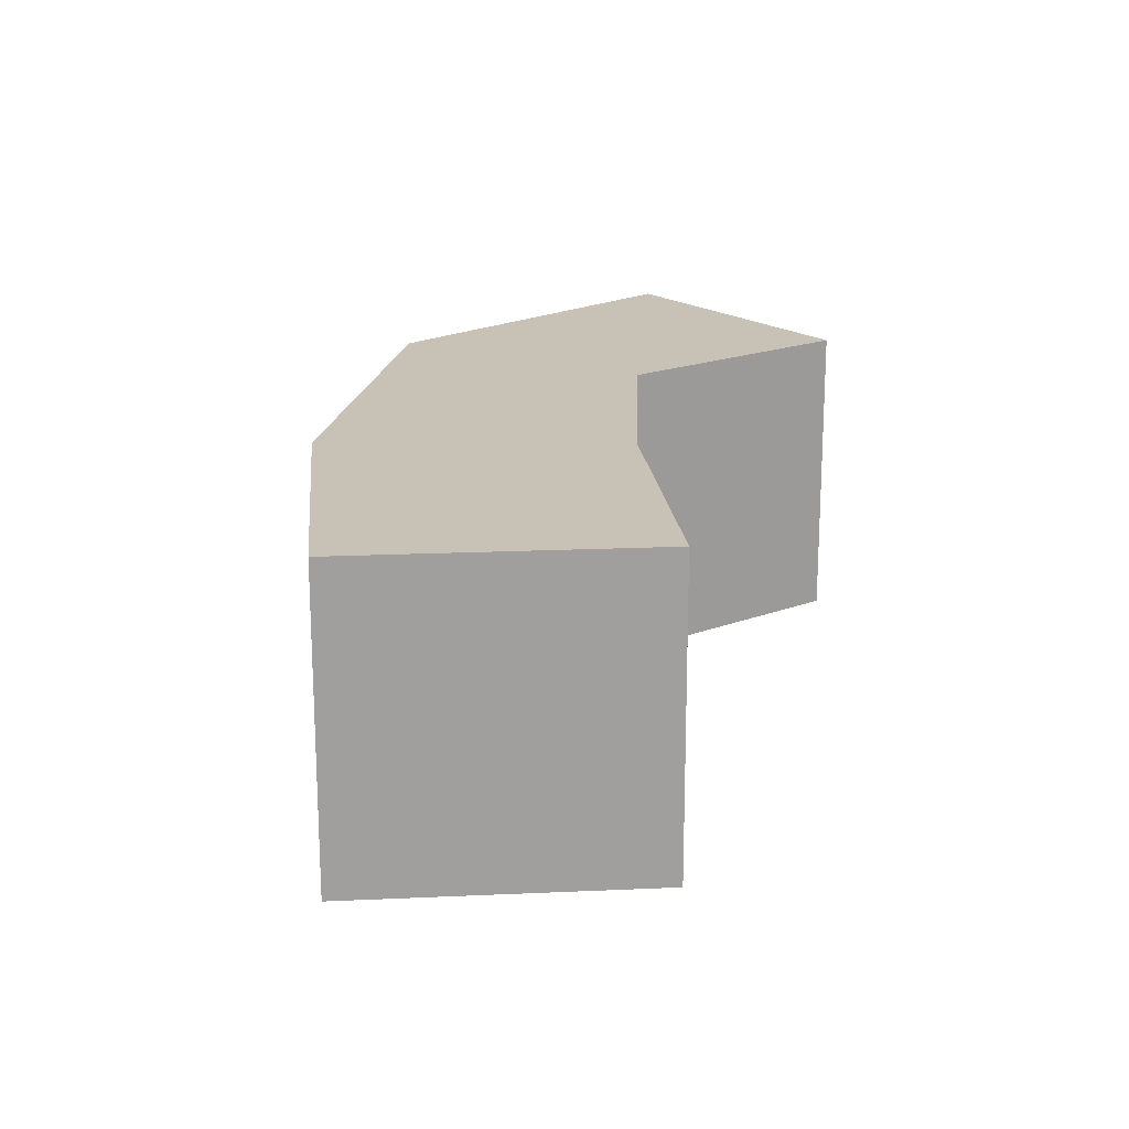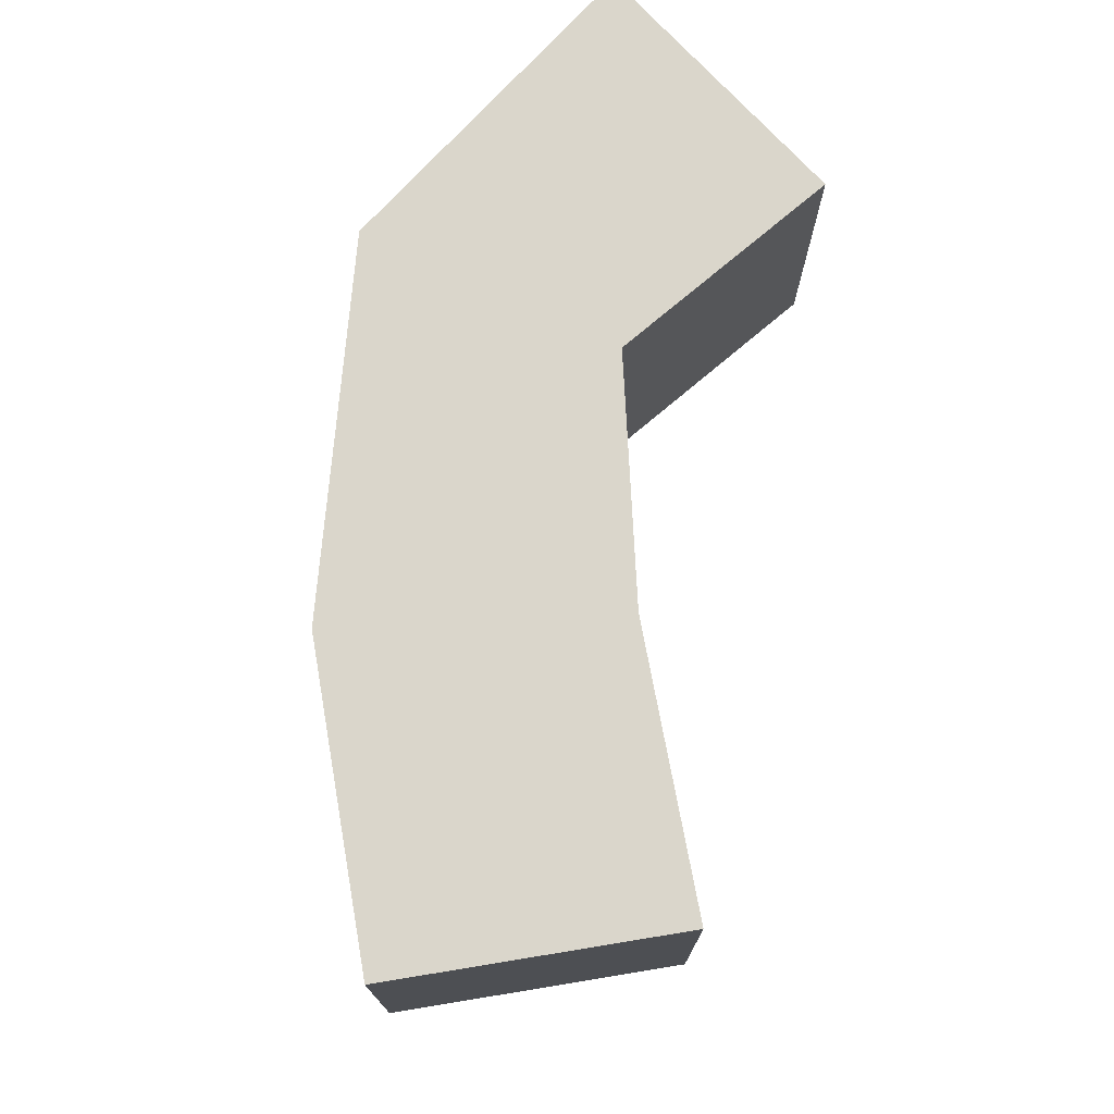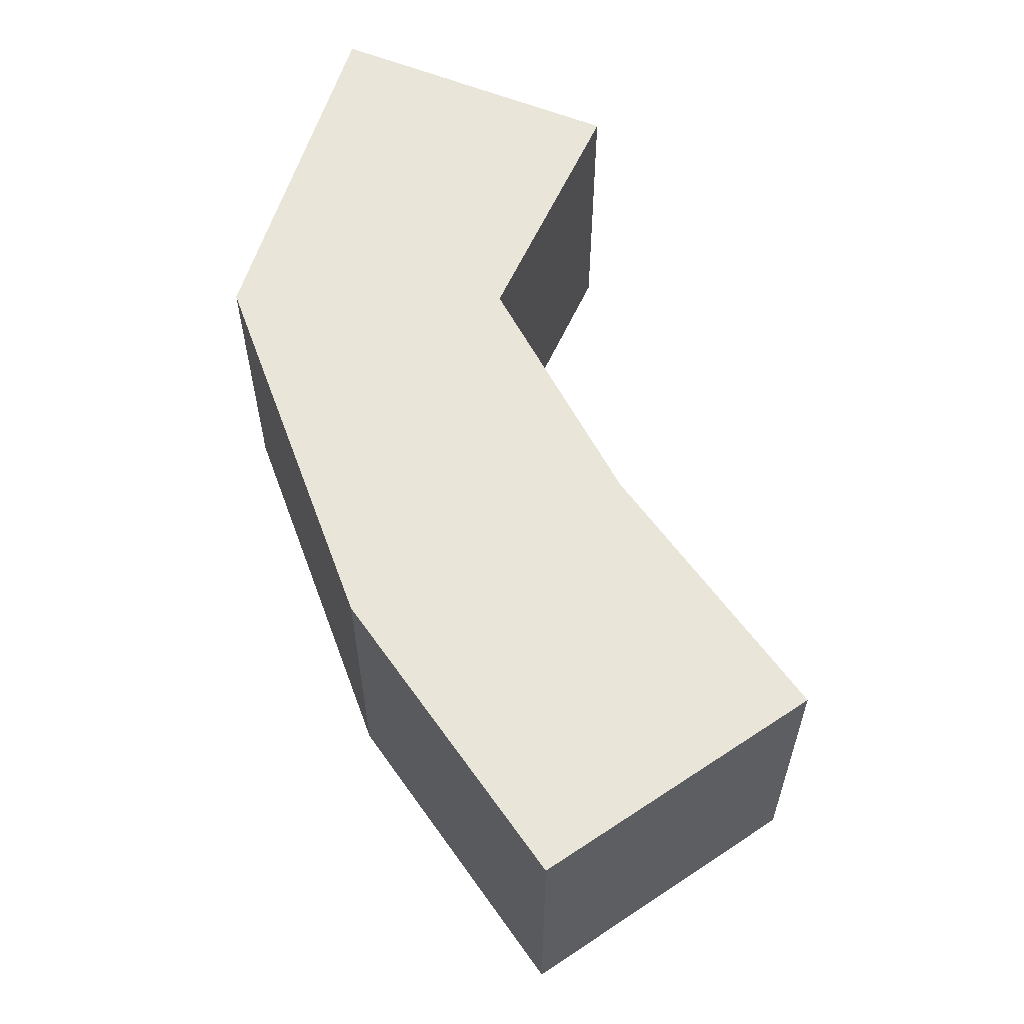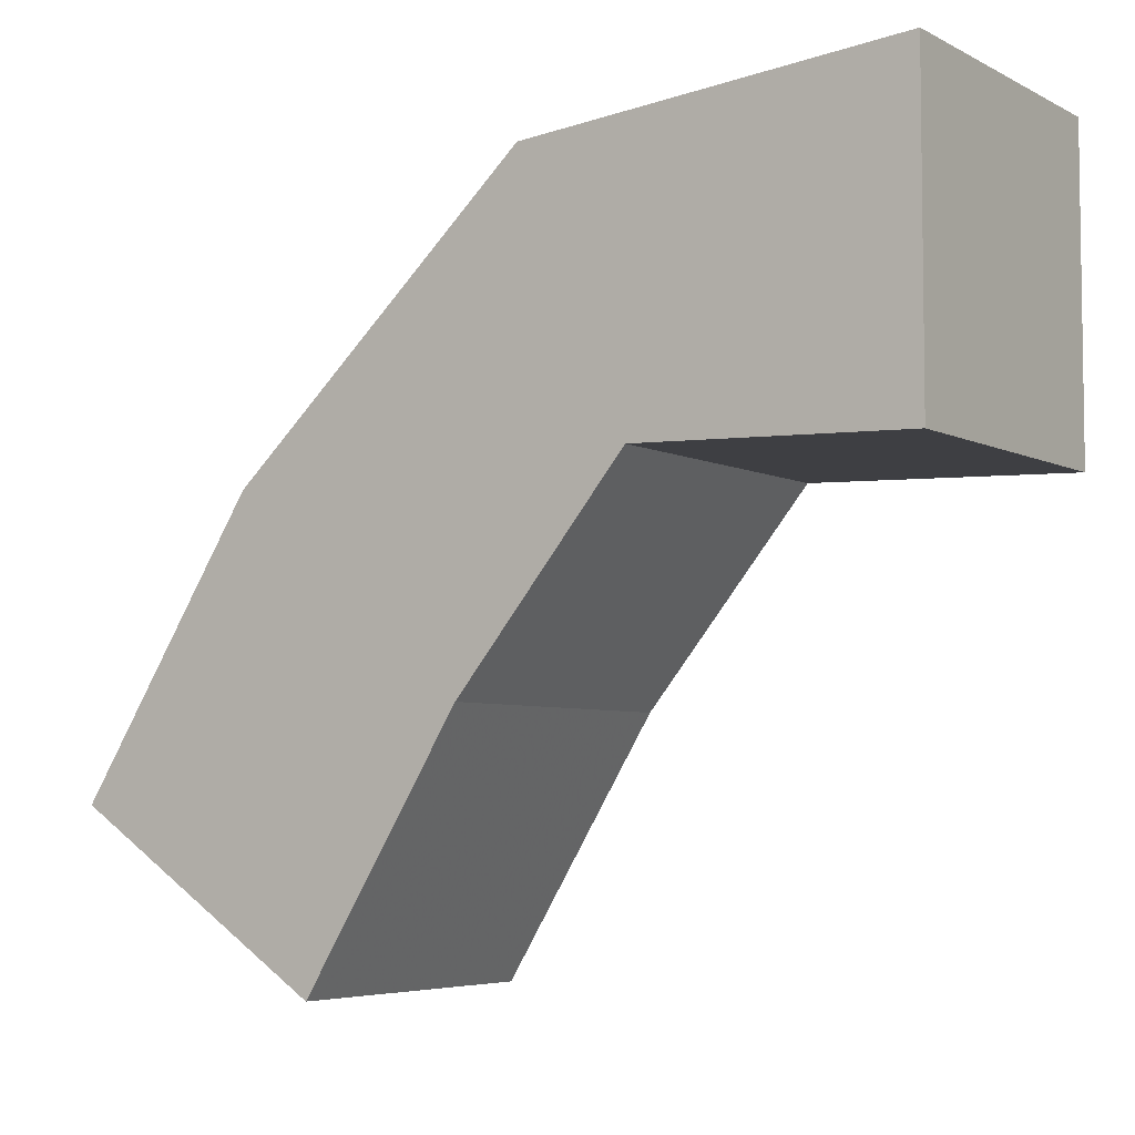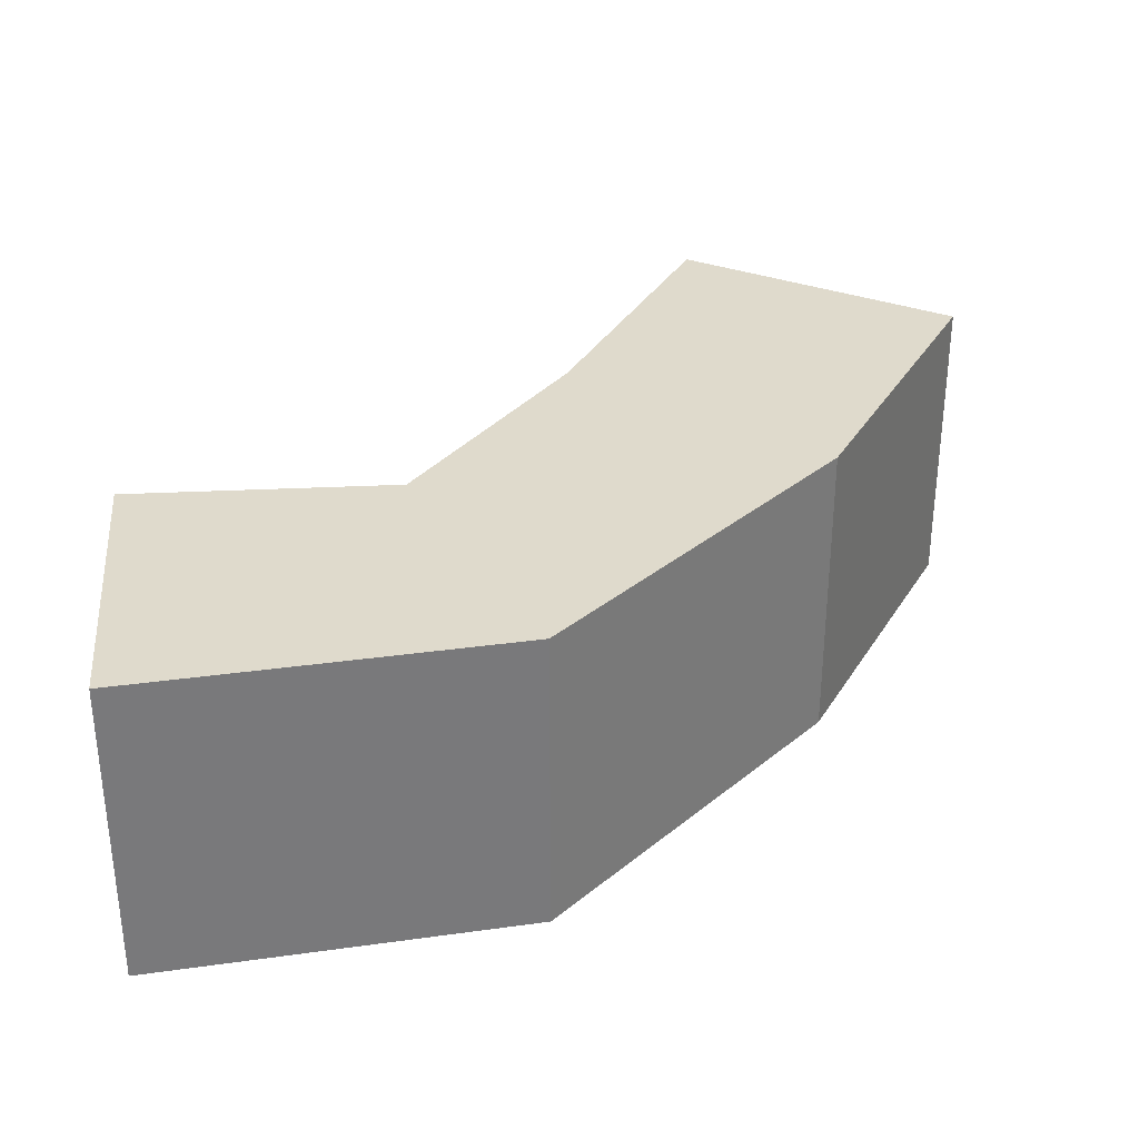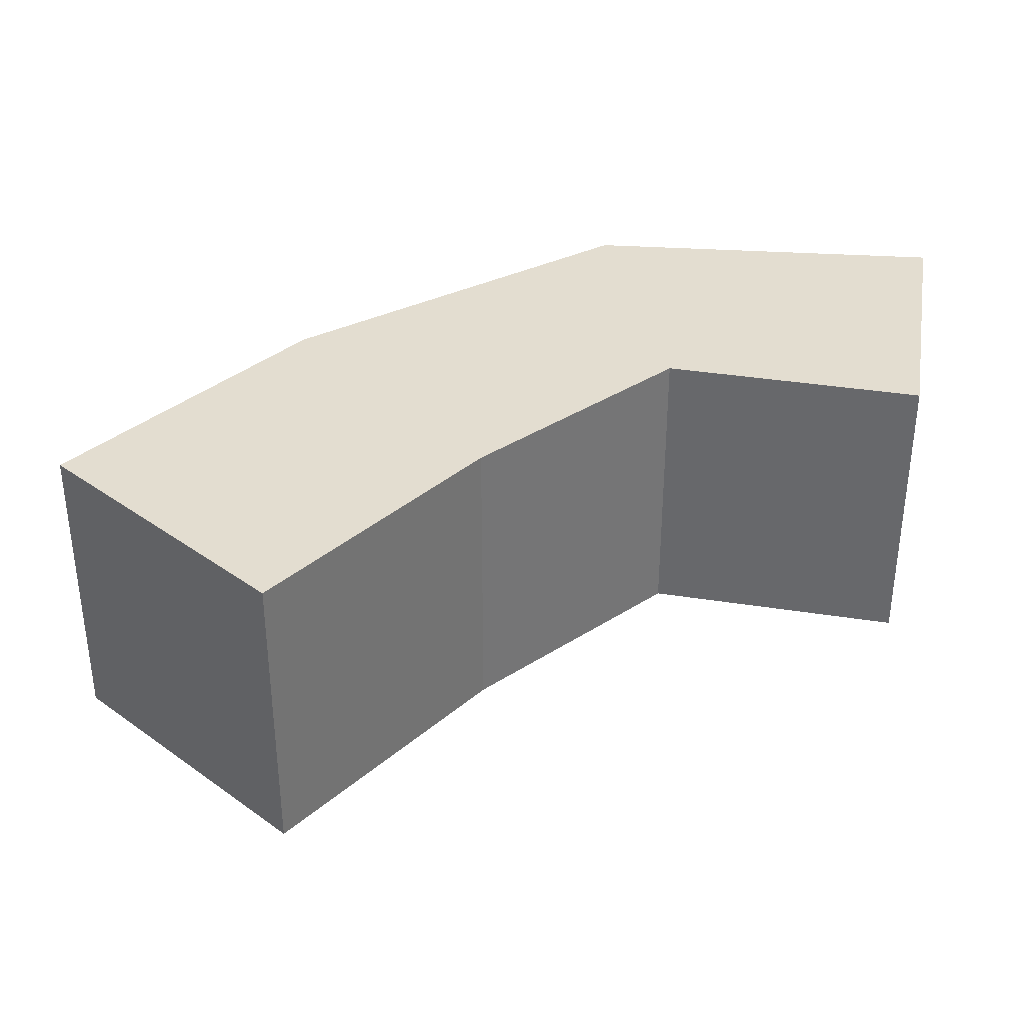
<metadata>
{"format":"obj","ext":"obj","renderer":"f3d","projection":"perspective","resolution":1024,"background":"white","views":[{"elev":19.0,"azim":141.9,"up":"+Y"},{"elev":73.9,"azim":137.5,"up":"+Y"},{"elev":59.7,"azim":112.5,"up":"+Y"},{"elev":-5.3,"azim":-146.2,"up":"+Z"},{"elev":32.5,"azim":-5.8,"up":"+Y"},{"elev":35.6,"azim":-170.1,"up":"+Y"}]}
</metadata>
<code>
v -0.0025 -0.0025 -0.0025
v -0.0025 -0.0025 0.0025
v -0.0025 0.0025 0.0025
v -0.0025 0.0025 -0.0025
v 0.003571 0.0025 0.001948
v 0.001832 0.0025 -0.002347
v 0.001832 -0.0025 -0.002347
v 0.003571 -0.0025 0.001948
v 0.008411 0.0025 -0.002504
v 0.00458 0.0025 -0.005669
v 0.00458 -0.0025 -0.005669
v 0.008411 -0.0025 -0.002504
v 0.007147 -0.0025 -0.009806
v 0.007147 0.0025 -0.009806
v 0.01133 0.0025 -0.007067
v 0.01133 -0.0025 -0.007067
f 1 2 3 4
f 4 3 5 6
f 1 7 8 2
f 2 8 5 3
f 1 4 6 7
f 6 5 9 10
f 7 11 12 8
f 8 12 9 5
f 7 6 10 11
f 13 14 15 16
f 10 9 15 14
f 11 13 16 12
f 12 16 15 9
f 11 10 14 13

</code>
